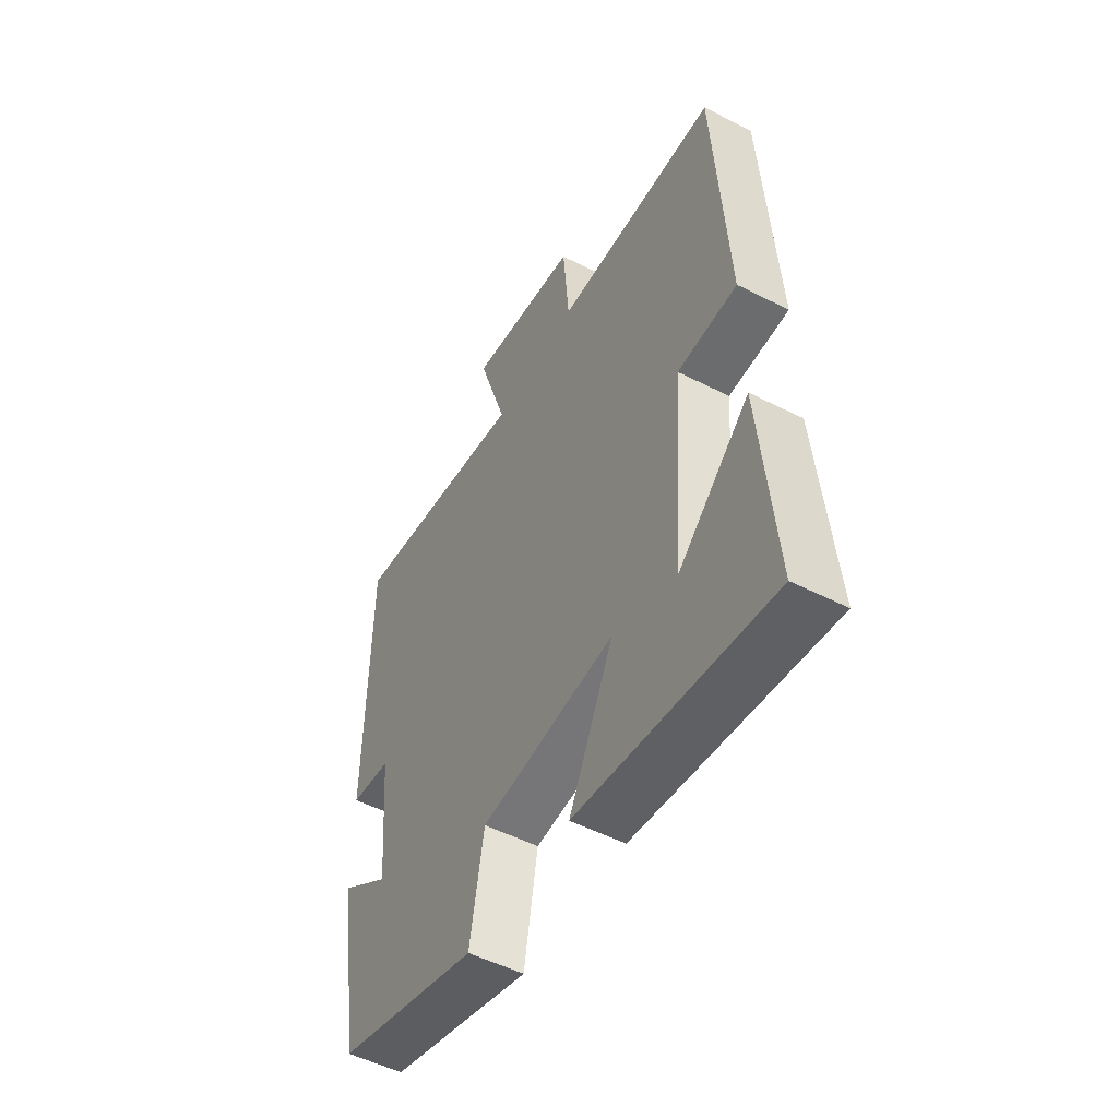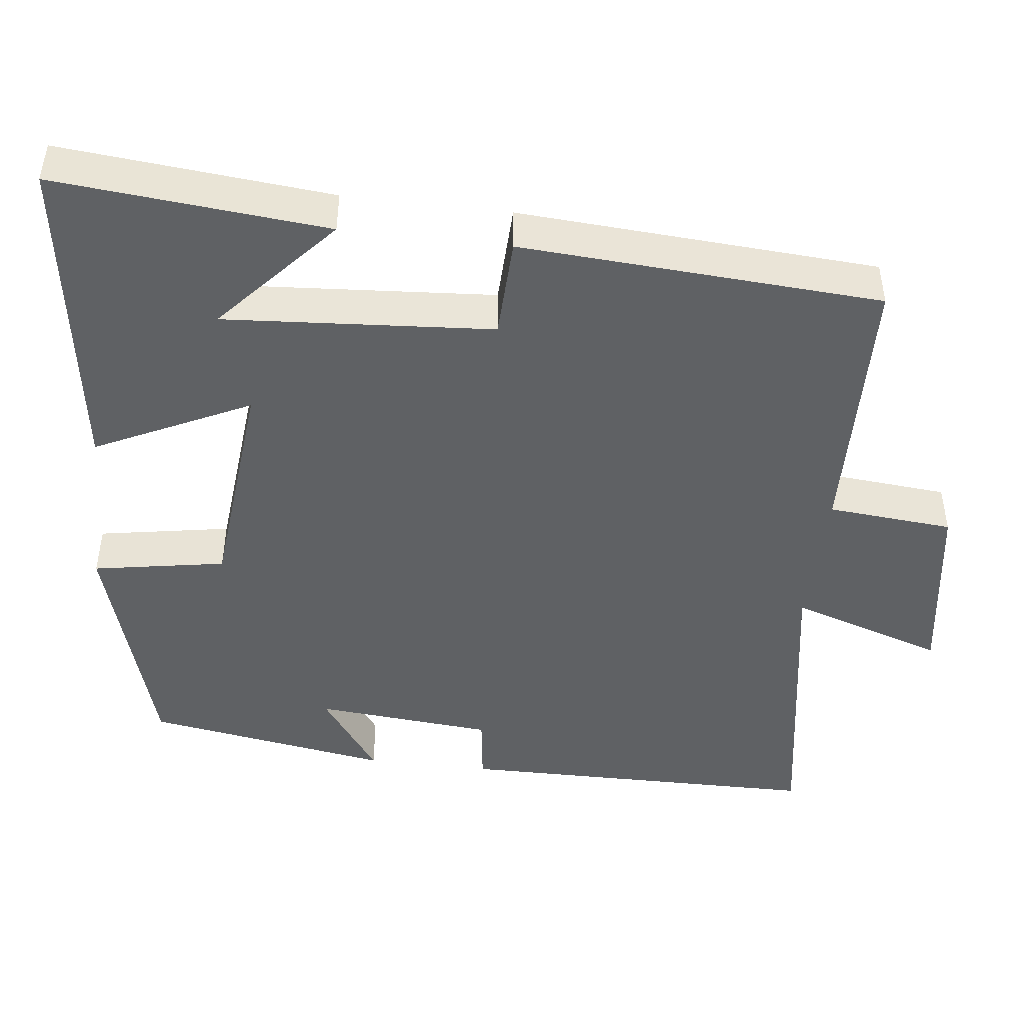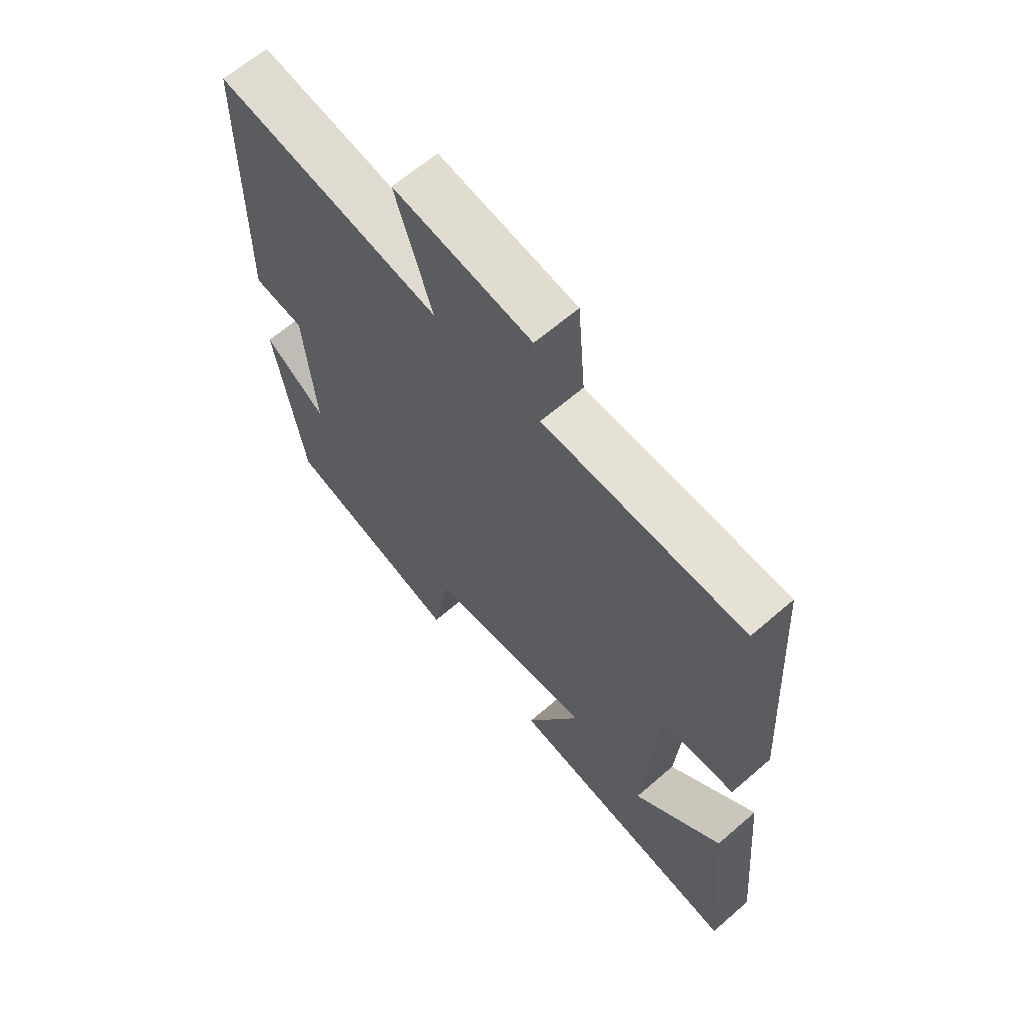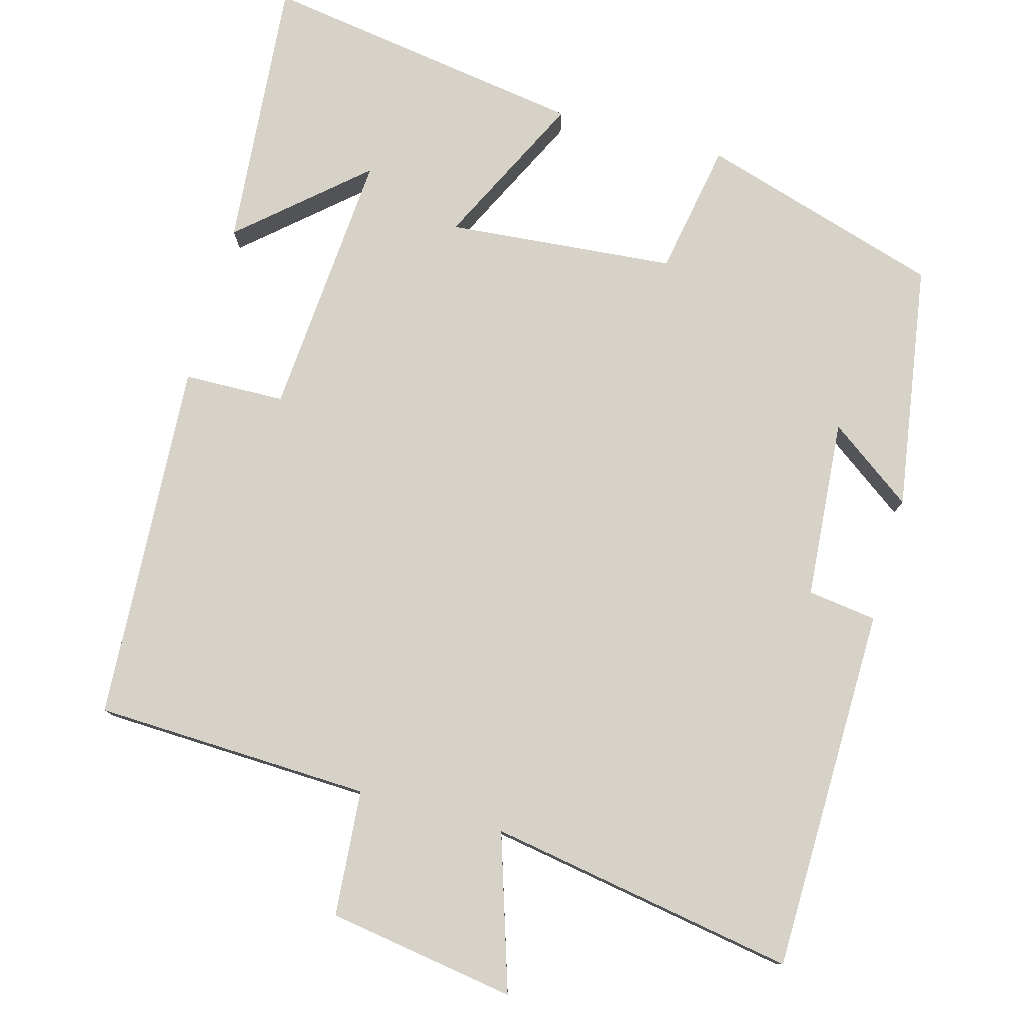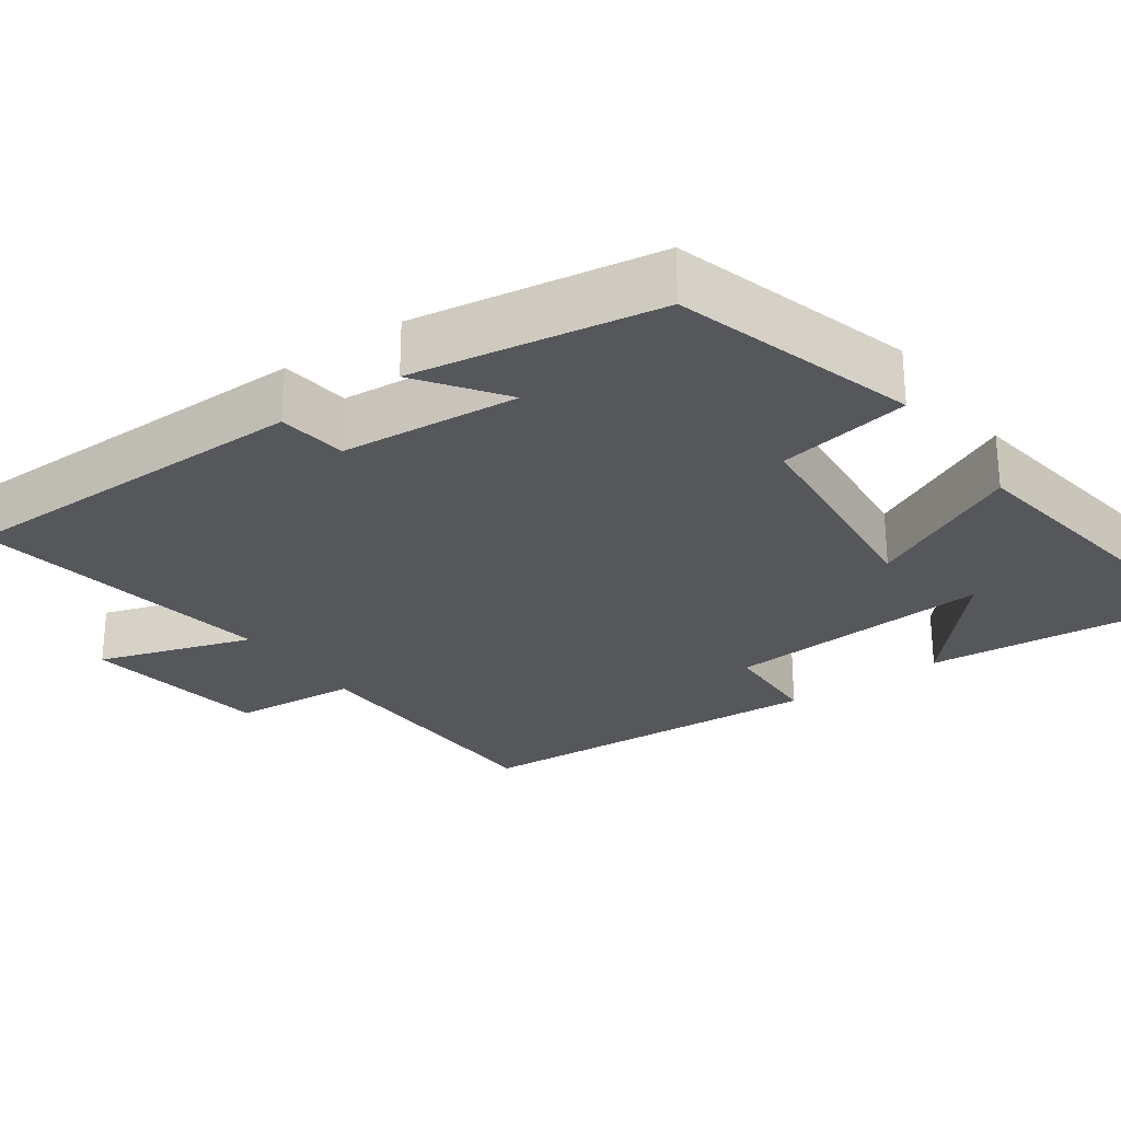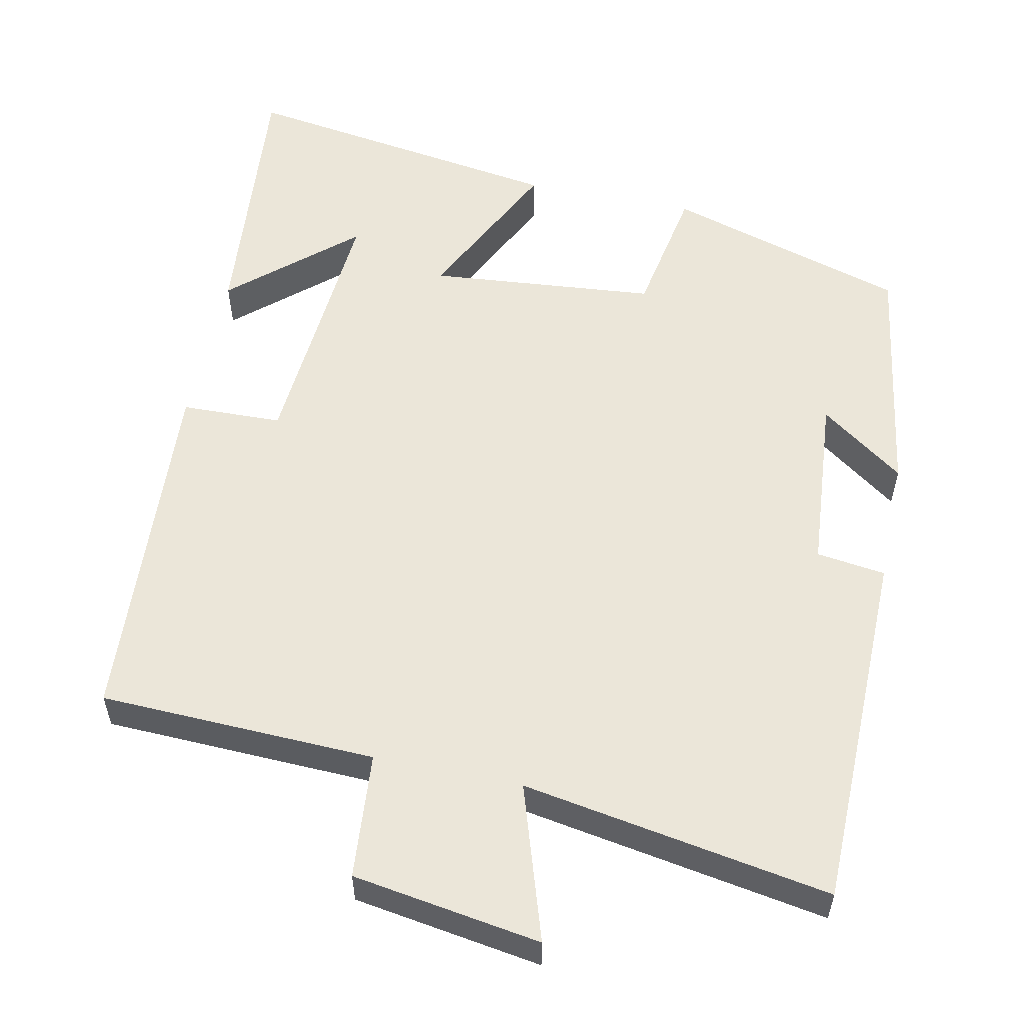
<metadata>
{"format":"obj","ext":"obj","renderer":"f3d","projection":"perspective","resolution":1024,"background":"white","views":[{"elev":-52.0,"azim":-118.8,"up":"+Z"},{"elev":-46.1,"azim":-96.9,"up":"+Y"},{"elev":63.7,"azim":-131.2,"up":"+Z"},{"elev":78.6,"azim":15.6,"up":"+Y"},{"elev":-26.9,"azim":125.2,"up":"+Y"},{"elev":56.0,"azim":11.9,"up":"+Y"}]}
</metadata>
<code>
v -0.471 0.07 0.488
v -0.107 0.07 0.5
v -0.093 0.07 0.666
v 0.155 0.07 0.704
v 0.089 0.07 0.5
v 0.495 0.07 0.568
v 0.5 0.07 0.087
v 0.409 0.07 0.075
v 0.389 0.07 -0.161
v 0.5 0.07 -0.081
v 0.448 0.07 -0.405
v 0.13 0.07 -0.5
v 0.099 0.07 -0.325
v -0.201 0.07 -0.297
v -0.102 0.07 -0.5
v -0.532 0.07 -0.564
v -0.5 0.07 -0.205
v -0.341 0.07 -0.345
v -0.367 0.07 0.009
v -0.5 0.07 0.013
v -0.471 0 0.488
v -0.107 0 0.5
v -0.093 0 0.666
v 0.155 0 0.704
v 0.089 0 0.5
v 0.495 0 0.568
v 0.5 0 0.087
v 0.409 0 0.075
v 0.389 0 -0.161
v 0.5 0 -0.081
v 0.448 0 -0.405
v 0.13 0 -0.5
v 0.099 0 -0.325
v -0.201 0 -0.297
v -0.102 0 -0.5
v -0.532 0 -0.564
v -0.5 0 -0.205
v -0.341 0 -0.345
v -0.367 0 0.009
v -0.5 0 0.013
f 19 20 1 2
f 18 19 2
f 16 17 18
f 14 15 16 18
f 14 18 2
f 13 14 2
f 11 12 13
f 9 10 11
f 9 11 13 2
f 5 6 7 8
f 5 8 9 2
f 2 3 4 5
f 22 21 40 39
f 22 39 38
f 38 37 36
f 38 36 35 34
f 22 38 34
f 22 34 33
f 33 32 31
f 31 30 29
f 22 33 31 29
f 28 27 26 25
f 22 29 28 25
f 25 24 23 22
f 1 21 22 2
f 2 22 23 3
f 3 23 24 4
f 4 24 25 5
f 5 25 26 6
f 6 26 27 7
f 7 27 28 8
f 8 28 29 9
f 9 29 30 10
f 10 30 31 11
f 11 31 32 12
f 12 32 33 13
f 13 33 34 14
f 14 34 35 15
f 15 35 36 16
f 16 36 37 17
f 17 37 38 18
f 18 38 39 19
f 19 39 40 20
f 20 40 21 1

</code>
